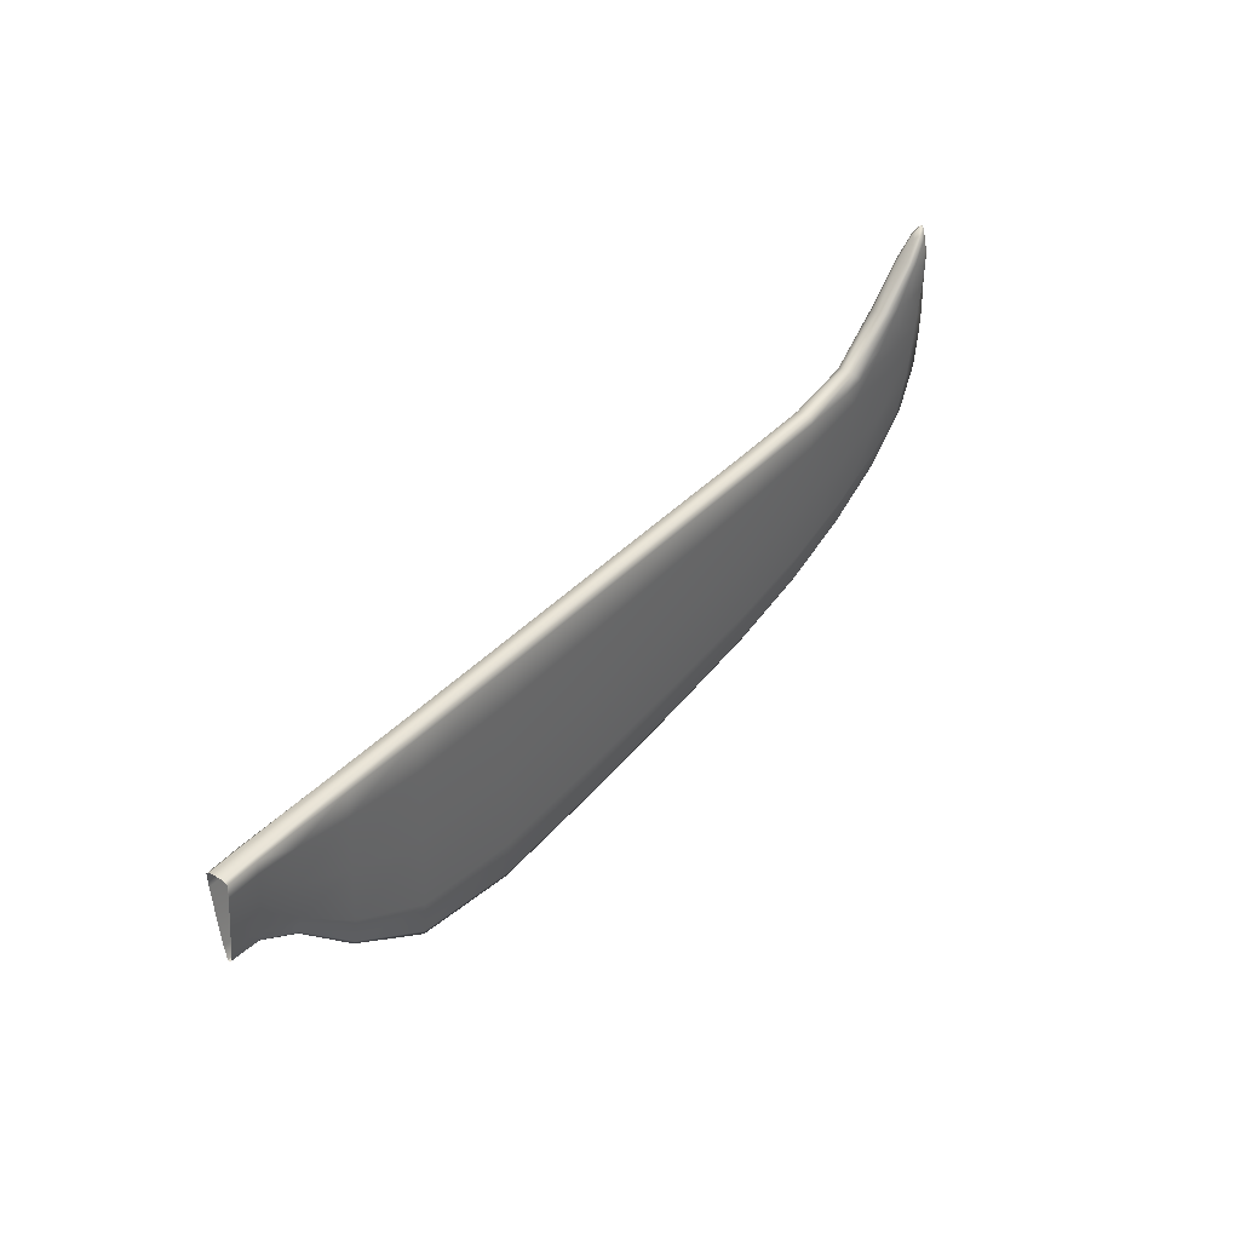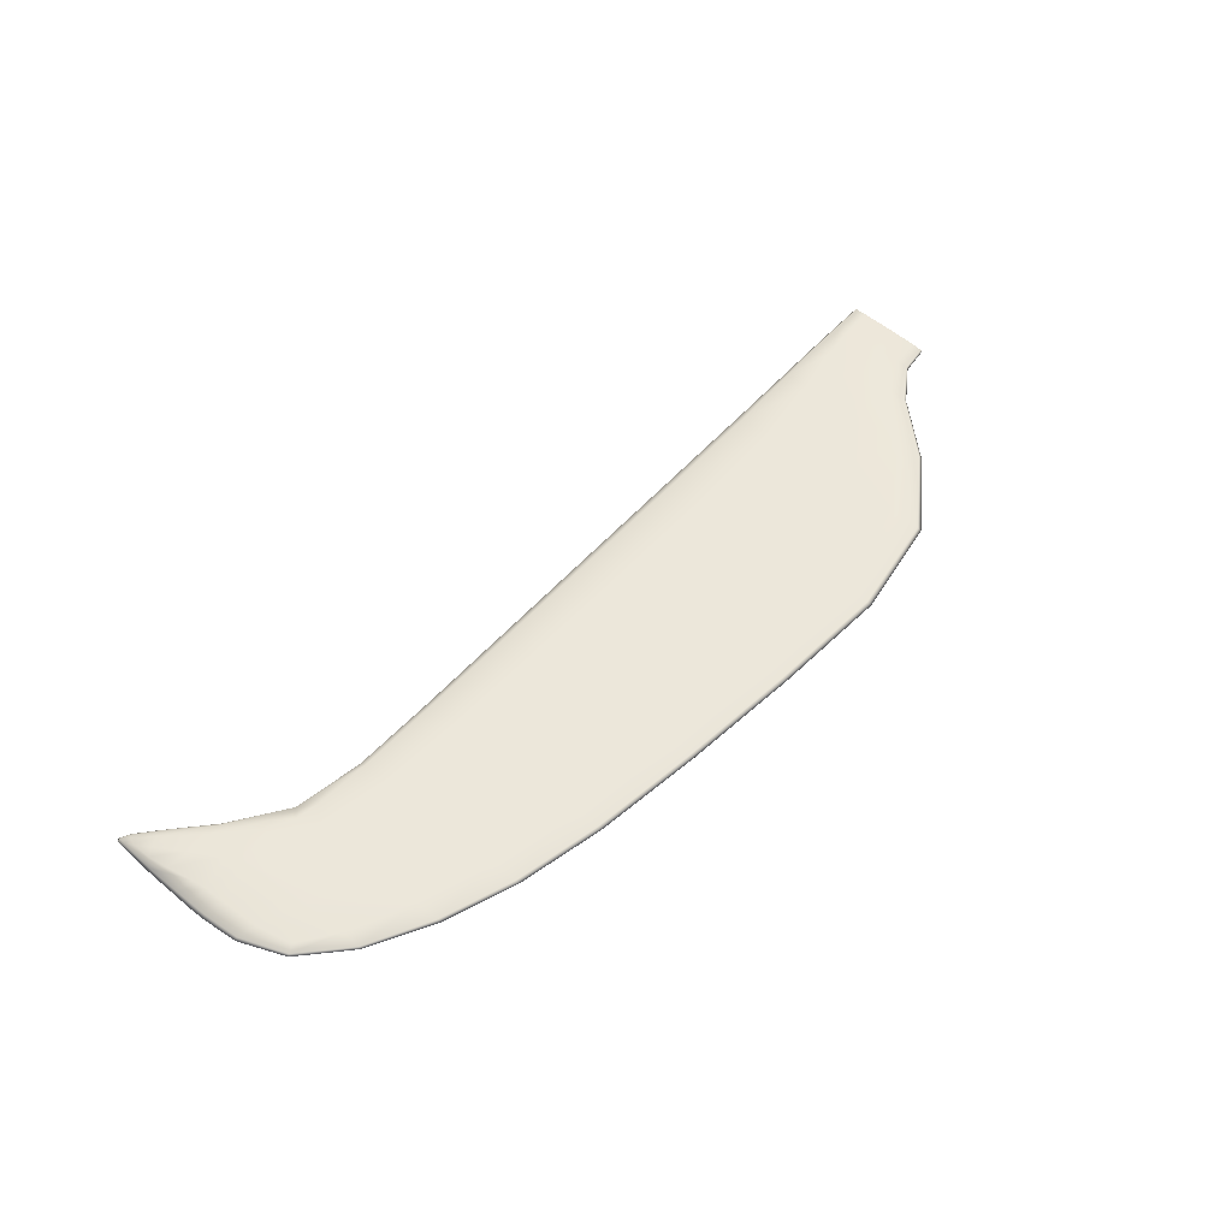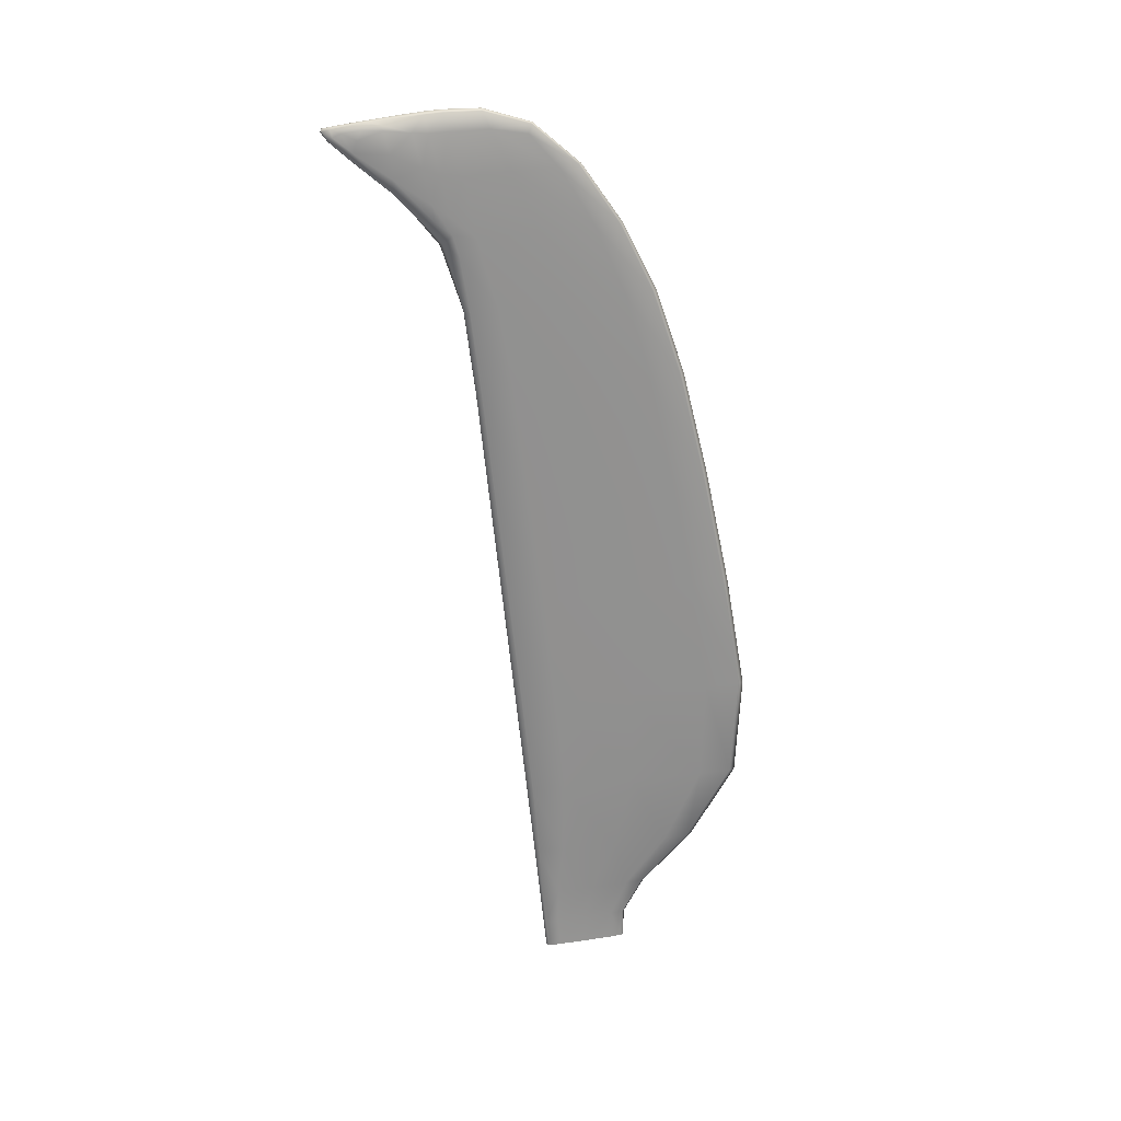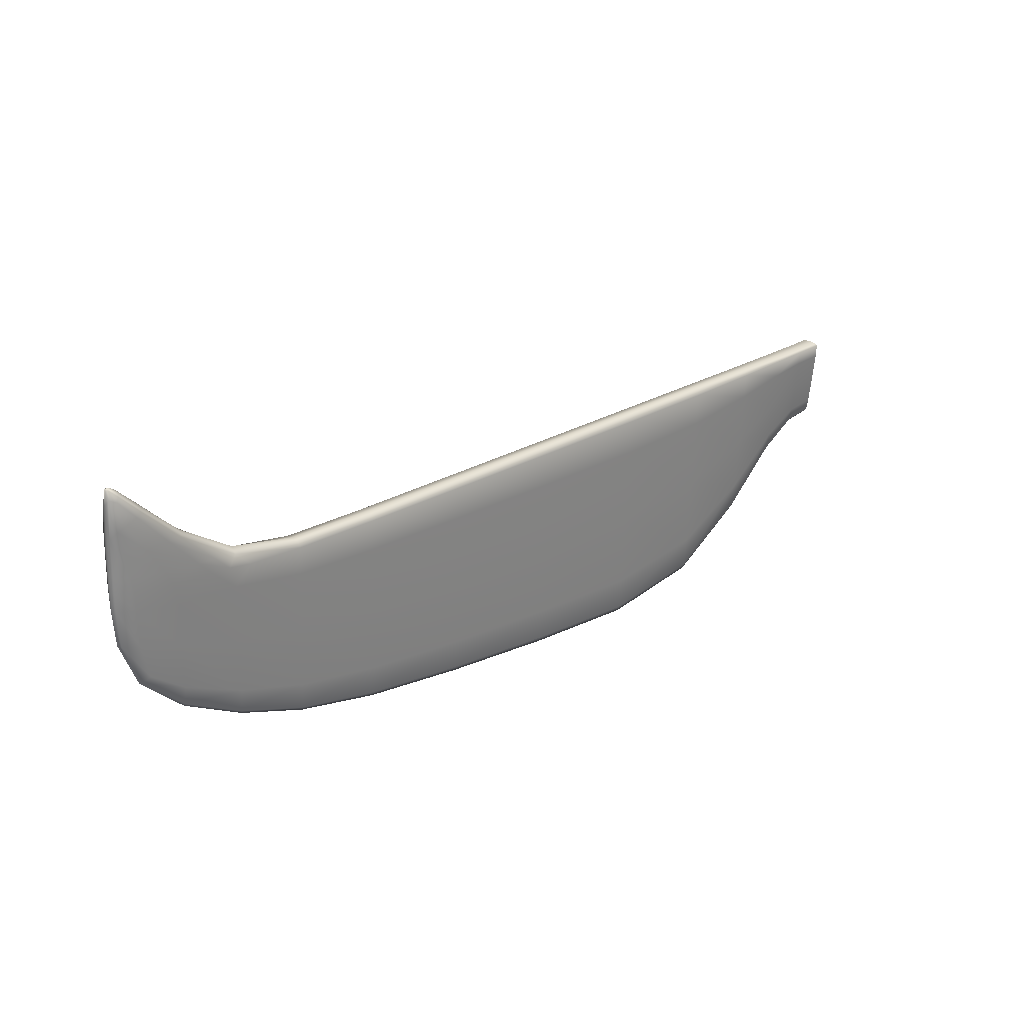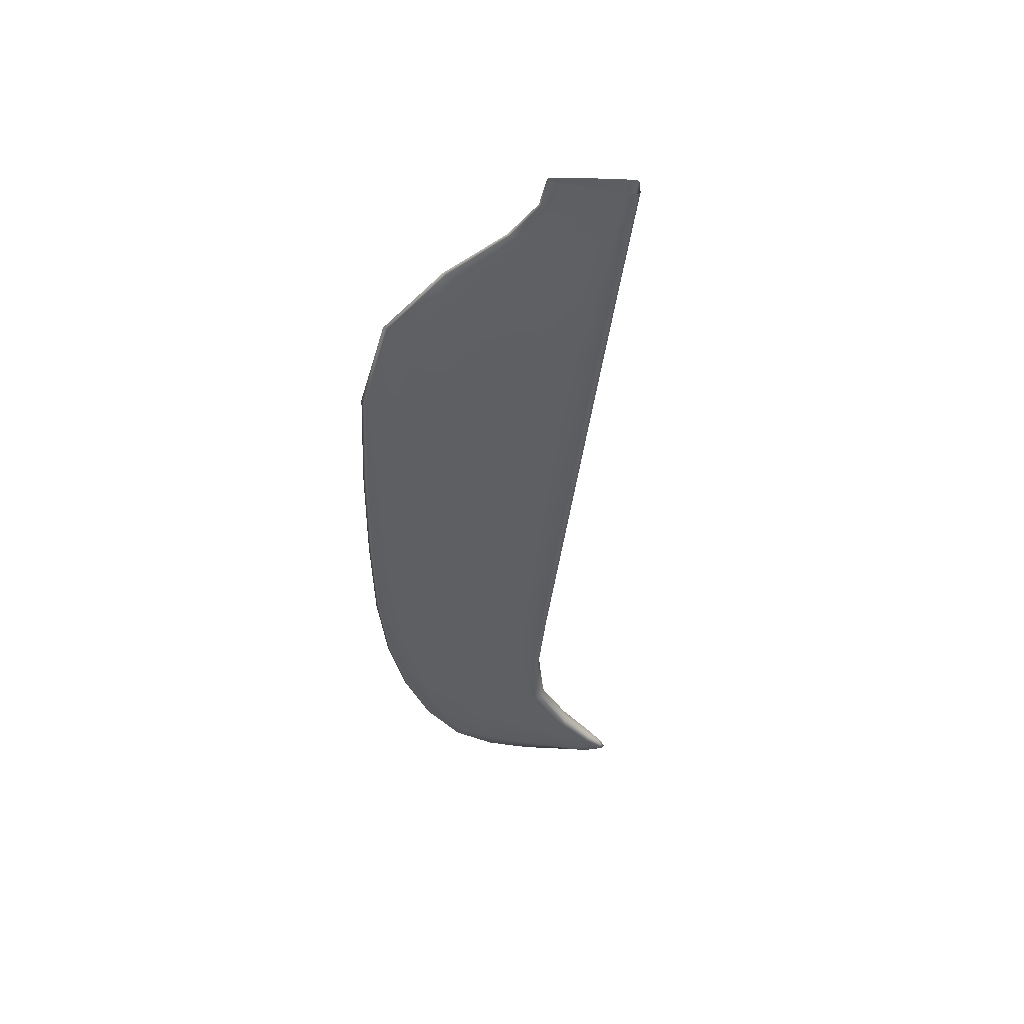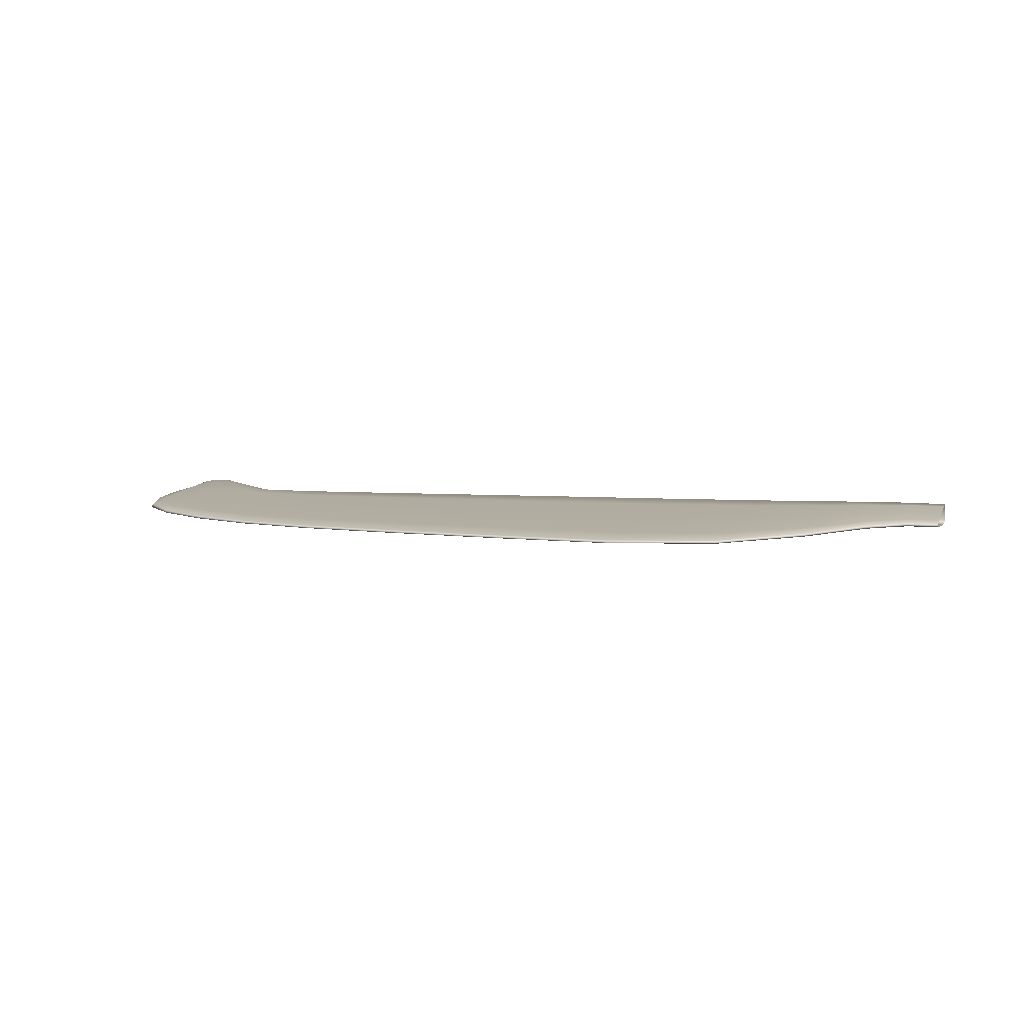
<metadata>
{"format":"obj","ext":"obj","renderer":"f3d","projection":"perspective","resolution":1024,"background":"white","views":[{"elev":38.4,"azim":-54.2,"up":"+Z"},{"elev":50.3,"azim":129.8,"up":"+Y"},{"elev":-66.9,"azim":95.9,"up":"+Y"},{"elev":26.6,"azim":136.2,"up":"+Z"},{"elev":-39.3,"azim":-96.7,"up":"+Y"},{"elev":9.0,"azim":-161.4,"up":"+Y"}]}
</metadata>
<code>
o SF_Backwing.002_Plane.014
v 1.237 -0.01995 0.1382
v 0.09274 0.002331 -0.1271
v 1.133 -0.03693 0.0261
v 0.2696 -0.0041 -0.2496
v 0.5706 -0.01898 -0.05507
v 0.8756 -0.01996 -0.2277
v 1.22 -0.03513 -0.008037
v 1.082 -0.02563 -0.1761
v 1.233 -0.0371 0.1003
v 1.206 -0.02923 -0.1047
v 1.083 -0.03392 -0.02508
v 0.5706 -0.01186 -0.2586
v 1.236 -0.03061 0.1388
v 0.09274 0.01231 -0.1271
v 0 -0.003964 -0.01944
v 0.2696 0.005884 -0.2496
v -0 0.02121 -0.01944
v 0.8756 -0.009975 -0.2277
v 1.247 -0.02539 -0.001956
v 1.082 -0.01564 -0.1761
v 1.234 -0.01316 0.09948
v 1.206 -0.01903 -0.1047
v 0.5706 0.006187 -0.05507
v 0.5706 -0.001875 -0.2586
v 0.09274 -0.002033 0.001107
v 0.2696 -0.007536 0.00052
v 0.8756 -0.02462 0.000625
v 1.08 -0.03186 0.01763
v 1.224 -0.03689 0.03749
v 0.5706 -0.01591 0.000478
v 0.09274 0.01724 0.001107
v 0.2696 0.01174 0.00052
v 0.8756 -0.005339 0.000625
v 1.08 -0.009683 0.01723
v 1.224 -0.01272 0.03736
v 0.5706 0.003369 0.000478
v 0.8756 -0.02756 -0.04833
v 0.2696 -0.01074 -0.05312
v 0.8756 -0.01496 -0.2723
v 1.082 -0.0206 -0.2114
v 0.09274 -0.00504 -0.02638
v 0.2696 0.000656 -0.2985
v 0.5706 -0.006983 -0.3091
v 0.09274 0.007268 -0.1521
v 1.22 -0.01416 -0.008035
v 1.083 -0.007765 -0.02508
v 1.22 -0.02448 -0.1108
v 1.234 -0.02517 0.1519
v 1.245 -0.02542 0.04511
v 1.199 -0.01552 0.1164
v 1.196 -0.03263 0.1186
v 0.8756 -0.00239 -0.04833
v -0 0.003629 -0.09528
v 0.2696 0.01443 -0.05312
v -0 0.01361 -0.09528
v -0 0.01826 0.001259
v 0 -0.001018 0.001259
v -0 0.008621 -0.1141
v 0.09274 0.02013 -0.02638
v 1.134 -0.00764 0.02541
v 1.209 -0.01109 0.1109
v 1.24 -0.02537 0.1315
v 1.206 -0.03766 0.1137
v 1.077 -0.0207 0.02287
v 0.09274 -0.001584 -0.07695
v 0.2696 -0.007652 -0.1518
v 0.1656 -0.000419 -0.1901
v 0.8756 -0.01498 0.001449
v 0.8756 -0.02399 -0.1384
v 0.09274 0.02117 -0.003253
v 0.4098 -0.007903 -0.2677
v 1.082 -0.02979 -0.1045
v 0.5706 -0.01986 -0.008334
v 0.9891 -0.02308 -0.2058
v 1.218 -0.03212 -0.05846
v 1.221 -0.03822 0.1065
v 1.161 -0.02785 -0.1384
v 0.5706 -0.006267 0.001412
v 0.732 -0.01605 -0.2444
v 0.5706 -0.01565 -0.1573
v 0.2696 0.002107 0.001422
v 0.09274 0.01645 -0.07695
v 0.2696 0.01038 -0.1518
v 0.1656 0.009565 -0.1901
v 0.09274 0.007606 0.001569
v 0.8756 -0.005953 -0.1384
v -0 0.008621 0.001607
v 0.4098 0.002081 -0.2677
v 1.082 -0.01165 -0.1045
v 0.04106 -0.004099 -0.02031
v 0.9891 -0.01309 -0.2058
v 1.218 -0.01688 -0.05846
v 1.223 -0.01138 0.1047
v 1.161 -0.01782 -0.1384
v 0.04106 0.02107 -0.02031
v 0.732 -0.006069 -0.2444
v 0.5706 0.002385 -0.1573
v 1.243 -0.01926 -0.002716
v 1.221 -0.03652 0.01736
v 0.8756 -0.01287 -0.2667
v 1.082 -0.0227 -0.207
v 1.061 -0.03417 -0.001393
v 0.2696 0.00278 -0.2924
v 0.5706 -0.009063 -0.3028
v 0.09274 0.009369 -0.149
v 0.4098 0.0105 -0.05707
v 1.164 -0.0107 -0.01945
v 1.218 -0.02163 -0.1098
v 1.238 -0.0341 0.1176
v 0.9888 -0.005545 -0.04229
v 0.732 0.001702 -0.05198
v 0.1656 0.0178 -0.04012
v 0.4098 -0.01467 -0.05707
v 1.23 -0.03714 0.07259
v 1.164 -0.03545 -0.01945
v 1.243 -0.0254 0.08912
v 1.201 -0.01173 0.1147
v 1.11 -0.00733 0.02293
v 1.239 -0.01651 0.117
v 1.23 -0.01287 0.07216
v 1.179 -0.03788 0.03065
v 1.243 -0.01859 0.04403
v 0.4098 0.007773 0.000434
v 1.179 -0.009231 0.03024
v 0.9884 -0.008407 0.002425
v 0.732 -0.001196 0.000545
v 0.1656 0.01503 0.000805
v 0.4098 -0.0115 0.000434
v 1.109 -0.03589 0.02369
v 0.9884 -0.02799 0.002458
v 0.732 -0.02047 0.000545
v 0.1656 -0.004245 0.000805
v 0.04106 -0.001145 0.00124
v 0.8756 -0.02855 -0.007141
v 0.9888 -0.03082 -0.04229
v 0.8756 -0.01706 -0.2667
v 1.082 -0.01851 -0.207
v 0.732 -0.02347 -0.05198
v 0.2696 -0.001409 -0.2924
v 0.5706 -0.004874 -0.3028
v 0.09274 0.00518 -0.149
v 0.1656 -0.007367 -0.04012
v 1.243 -0.03132 -0.002716
v 1.218 -0.02722 -0.1098
v 1.235 -0.02203 0.1494
v 1.243 -0.03211 0.04403
v 1.238 -0.02533 0.1508
v 0.04106 0.008452 -0.1189
v 1.162 -0.02285 -0.1661
v 0.732 -0.01111 -0.2922
v -0 -0.000397 -0.05754
v -0 0.02219 -0.002025
v 1.246 -0.02542 0.02188
v 1.243 -0.02521 -0.05021
v 0.1656 0.004412 -0.2273
v 0.4098 -0.003115 -0.3201
v 0.2696 -0.01151 -0.007988
v 0.9891 -0.01806 -0.2462
v 0.09274 -0.005978 -0.003253
v 1.235 -0.02844 0.15
v 1.224 -0.01986 0.1424
v 1.15 -0.01276 0.06827
v 0.5706 0.007284 -0.008334
v 1.222 -0.02979 0.1438
v 1.148 -0.03263 0.06984
v 0.04106 0.003467 -0.09925
v 0.04106 0.01345 -0.09925
v 0.04106 0.01813 0.00124
v 1.221 -0.01288 0.01734
v 1.061 -0.006313 -0.001439
v -0 0.006526 -0.1118
v 0.8756 -0.001403 -0.007141
v 1.197 -0.02404 0.1174
v -0 0.01072 -0.1118
v 0.2696 0.01563 -0.007988
v -0 0.01764 -0.05754
v 0 -0.004953 -0.002025
v 1.198 -0.03656 0.1178
v 1.24 -0.02273 0.1331
v 1.169 -0.03805 0.06918
v 1.227 -0.03437 0.1366
v 1.114 -0.03603 0.003442
v 1.114 -0.007428 0.003367
v 1.229 -0.01564 0.1346
v 1.24 -0.028 0.133
v 1.171 -0.008549 0.06716
v 0.04106 -0.000545 -0.05996
v 0.4098 -0.001861 0.001401
v 0.1656 0.005396 0.001494
v 0.04106 0.008494 0.001602
v 1.153 -0.03699 0.07015
v 0.04106 -0.005081 -0.002179
v 0.04106 0.01749 -0.05996
v 1.2 -0.03864 0.06815
v 1.242 -0.01909 0.09099
v 1.156 -0.008735 0.0679
v 1.219 -0.02469 0.14
v 0.04106 0.02207 -0.002179
v 0.9891 -0.01597 -0.2411
v 1.243 -0.01856 0.0213
v 0.4098 -0.000995 -0.3135
v 0.1656 0.006527 -0.2227
v 0.4098 0.006516 -0.1629
v 1.24 -0.02075 -0.05105
v 1.162 -0.01408 -0.07984
v 0.9892 -0.009108 -0.1246
v 1.147 -0.02266 0.06955
v 0.732 -0.009005 -0.2863
v 1.162 -0.02066 -0.1627
v 1.238 -0.02405 0.1493
v 0.4098 0.01167 -0.008688
v 1.091 -0.006761 0.00397
v 0.987 -0.00453 -0.005669
v 0.732 0.002731 -0.007788
v 0.1656 0.01894 -0.005687
v 0.9887 -0.01821 0.00398
v 0.4098 -0.01547 -0.008688
v 1.091 -0.03542 0.004099
v 0.987 -0.03178 -0.005661
v 0.732 -0.02441 -0.007788
v 0.1656 -0.008208 -0.005687
v 0.732 -0.001955 -0.1486
v 1.242 -0.03165 0.091
v 1.162 -0.02501 -0.1627
v 0.732 -0.01319 -0.2863
v 0.1656 0.01391 -0.1154
v 0.4098 -0.01152 -0.1629
v 1.162 -0.03182 -0.07984
v 1.24 -0.0295 -0.05105
v 0.9892 -0.02717 -0.1246
v 0.1656 0.002338 -0.2227
v 0.4098 -0.005184 -0.3135
v 0.1656 -0.004124 -0.1154
v 0.9891 -0.02016 -0.2411
v 1.243 -0.0321 0.0213
v 1.226 -0.01695 0.1406
v 0.732 -0.01083 0.001428
v 1.224 -0.03286 0.1427
v 0.732 -0.01999 -0.1486
v 0.04106 0.006358 -0.1164
v 0.04106 0.01055 -0.1164
v 1.232 -0.03591 0.1259
v 1.168 -0.03716 0.009582
v 1.169 -0.009329 0.009538
v 1.233 -0.01433 0.1244
v 1.238 -0.02661 0.1493
v 1.201 -0.009698 0.06691
f 15 151 187 90
f 151 53 166 187
f 187 166 2 65
f 90 187 65 41
f 30 78 188 128
f 78 36 123 188
f 188 123 32 81
f 128 188 81 26
f 32 127 189 81
f 127 31 85 189
f 189 85 25 132
f 81 189 132 26
f 31 168 190 85
f 168 56 87 190
f 190 87 57 133
f 85 190 133 25
f 28 129 191 165
f 129 3 180 191
f 191 180 63 178
f 165 191 178 51
f 57 177 192 133
f 177 15 90 192
f 192 90 41 159
f 133 192 159 25
f 17 95 193 176
f 95 59 82 193
f 193 82 14 167
f 176 193 167 55
f 63 180 194 76
f 180 3 121 194
f 194 121 29 114
f 76 194 114 9
f 1 179 195 119
f 62 116 195 179
f 49 122 195 116
f 35 120 195 122
f 21 119 195 120
f 34 162 196 118
f 162 50 117 196
f 196 117 61 186
f 118 196 186 60
f 48 161 197 164
f 50 173 197 161
f 51 164 197 173
f 56 168 198 152
f 168 31 70 198
f 198 70 59 95
f 152 198 95 17
f 40 158 199 137
f 158 39 100 199
f 199 100 18 91
f 137 199 91 20
f 49 153 200 122
f 153 19 98 200
f 200 98 45 169
f 122 200 169 35
f 43 156 201 140
f 156 42 103 201
f 201 103 16 88
f 140 201 88 24
f 42 155 202 103
f 155 44 105 202
f 202 105 14 84
f 103 202 84 16
f 16 83 203 88
f 83 54 106 203
f 203 106 23 97
f 88 203 97 24
f 19 154 204 98
f 154 47 108 204
f 204 108 22 92
f 98 204 92 45
f 20 89 205 94
f 89 46 107 205
f 205 107 45 92
f 94 205 92 22
f 18 86 206 91
f 86 52 110 206
f 206 110 46 89
f 91 206 89 20
f 28 165 207 64
f 165 51 173 207
f 207 173 50 162
f 64 207 162 34
f 39 150 208 100
f 150 43 140 208
f 208 140 24 96
f 100 208 96 18
f 47 149 209 108
f 149 40 137 209
f 209 137 20 94
f 108 209 94 22
f 48 147 210 145
f 62 179 210 147
f 1 145 210 179
f 54 175 211 106
f 175 32 123 211
f 211 123 36 163
f 106 211 163 23
f 46 170 212 183
f 34 118 212 170
f 60 183 212 118
f 52 172 213 110
f 172 33 125 213
f 213 125 34 170
f 110 213 170 46
f 23 163 214 111
f 163 36 126 214
f 214 126 33 172
f 111 214 172 52
f 59 70 215 112
f 70 31 127 215
f 215 127 32 175
f 112 215 175 54
f 28 64 216 130
f 64 34 125 216
f 216 125 33 68
f 130 216 68 27
f 38 113 217 157
f 113 5 73 217
f 217 73 30 128
f 157 217 128 26
f 11 182 218 102
f 3 129 218 182
f 28 102 218 129
f 37 135 219 134
f 135 11 102 219
f 219 102 28 130
f 134 219 130 27
f 5 138 220 73
f 138 37 134 220
f 220 134 27 131
f 73 220 131 30
f 41 142 221 159
f 142 38 157 221
f 221 157 26 132
f 159 221 132 25
f 24 97 222 96
f 97 23 111 222
f 222 111 52 86
f 96 222 86 18
f 9 114 223 109
f 29 146 223 114
f 49 116 223 146
f 62 185 223 116
f 13 109 223 185
f 10 77 224 144
f 77 8 101 224
f 224 101 40 149
f 144 224 149 47
f 6 79 225 136
f 79 12 104 225
f 225 104 43 150
f 136 225 150 39
f 14 82 226 84
f 82 59 112 226
f 226 112 54 83
f 84 226 83 16
f 4 71 227 66
f 71 12 80 227
f 227 80 5 113
f 66 227 113 38
f 8 77 228 72
f 77 10 75 228
f 228 75 7 115
f 72 228 115 11
f 7 75 229 143
f 75 10 144 229
f 229 144 47 154
f 143 229 154 19
f 6 74 230 69
f 74 8 72 230
f 230 72 11 135
f 69 230 135 37
f 4 67 231 139
f 67 2 141 231
f 231 141 44 155
f 139 231 155 42
f 12 71 232 104
f 71 4 139 232
f 232 139 42 156
f 104 232 156 43
f 2 67 233 65
f 67 4 66 233
f 233 66 38 142
f 65 233 142 41
f 8 74 234 101
f 74 6 136 234
f 234 136 39 158
f 101 234 158 40
f 29 99 235 146
f 99 7 143 235
f 235 143 19 153
f 146 235 153 49
f 50 161 236 117
f 161 48 145 236
f 236 145 1 184
f 117 236 184 61
f 27 68 237 131
f 68 33 126 237
f 237 126 36 78
f 131 237 78 30
f 48 164 238 160
f 164 51 178 238
f 238 178 63 181
f 160 238 181 13
f 12 79 239 80
f 79 6 69 239
f 239 69 37 138
f 80 239 138 5
f 2 166 240 141
f 166 53 171 240
f 240 171 58 148
f 141 240 148 44
f 44 148 241 105
f 148 58 174 241
f 241 174 55 167
f 105 241 167 14
f 13 181 242 109
f 63 76 242 181
f 9 109 242 76
f 3 182 243 121
f 182 11 115 243
f 243 115 7 99
f 121 243 99 29
f 60 124 244 183
f 124 35 169 244
f 244 169 45 107
f 183 244 107 46
f 61 184 245 93
f 1 119 245 184
f 21 93 245 119
f 13 185 246 160
f 62 147 246 185
f 48 160 246 147
f 60 186 247 124
f 186 61 93 247
f 247 93 21 120
f 124 247 120 35

</code>
